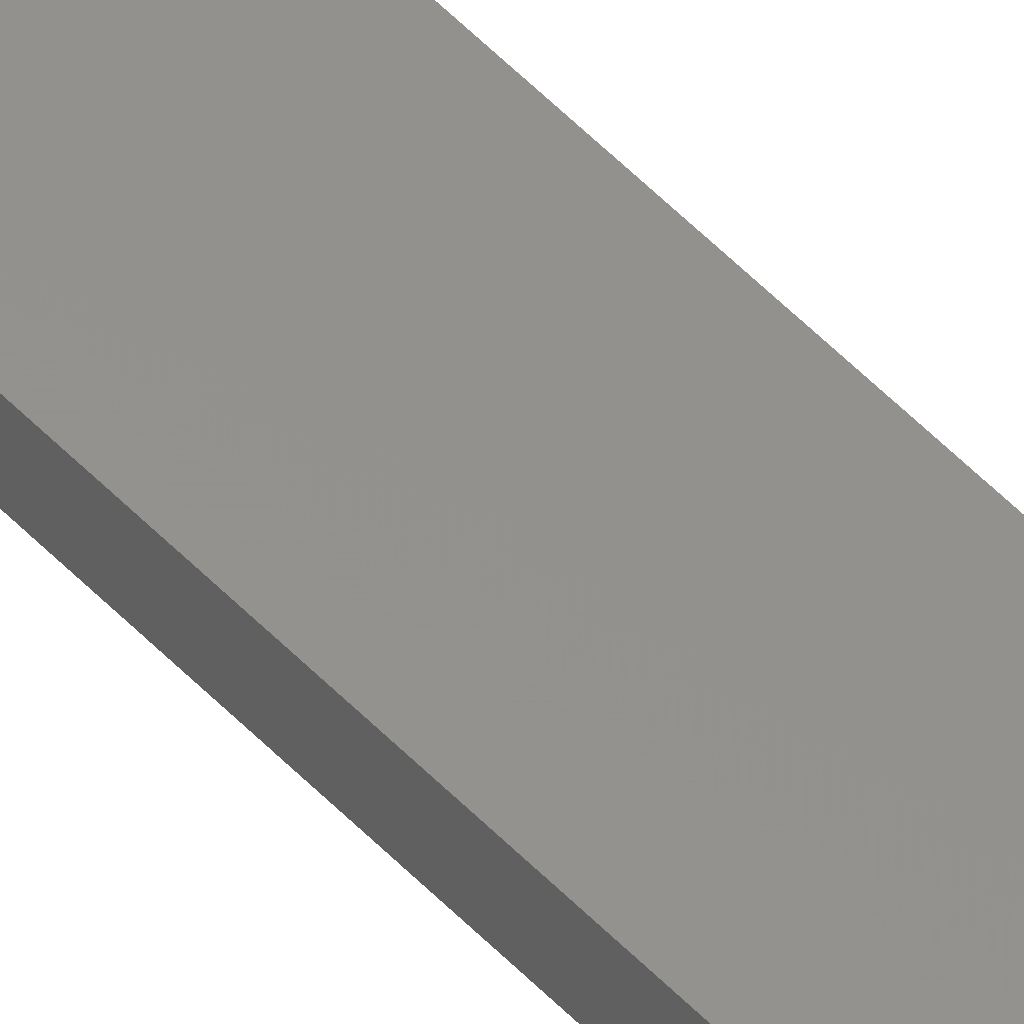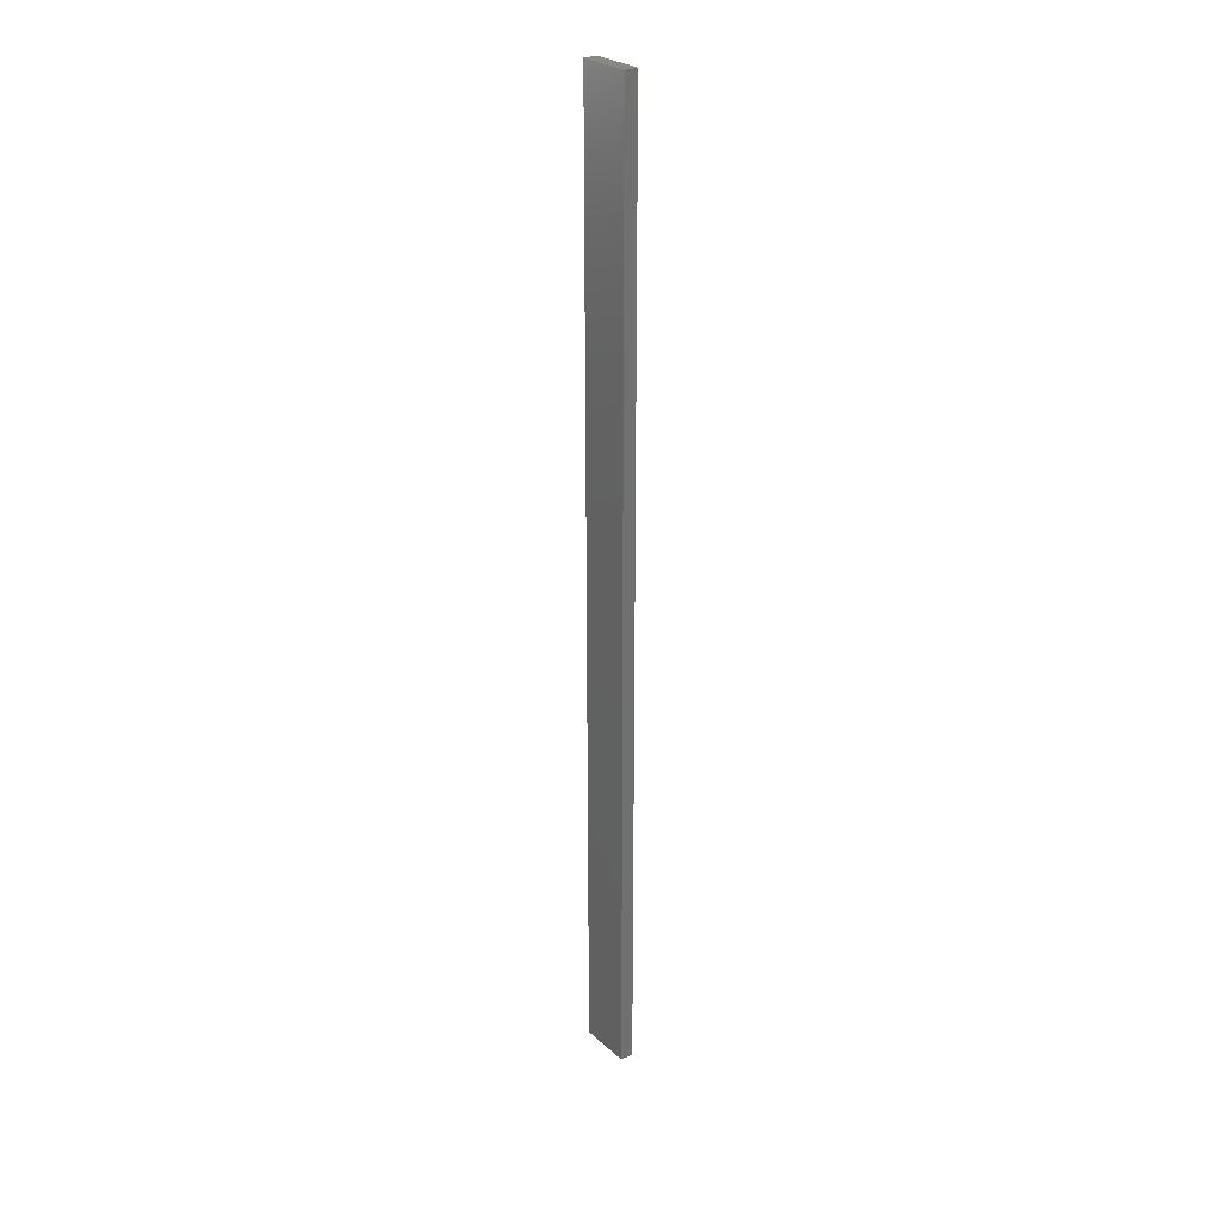
<metadata>
{"format":"stl","ext":"stl","renderer":"f3d","projection":"perspective","resolution":1024,"background":"white","views":[{"elev":64.2,"azim":134.4,"up":"+Y"},{"elev":27.1,"azim":65.2,"up":"+Z"}]}
</metadata>
<code>
# stl→obj: 16 verts, 28 faces
v 19.02 -2.405 -263
v 18.96 -2.419 -263
v 18.96 -2.419 -266.6
v 19.02 -2.405 -266.6
v 19.09 -2.391 -263
v 19.09 -2.391 -266.6
v 19.15 -2.377 -263
v 19.15 -2.377 -266.6
v 19.14 -2.328 -263
v 19.14 -2.328 -266.6
v 18.95 -2.37 -266.6
v 18.95 -2.37 -263
v 19.01 -2.356 -266.6
v 19.01 -2.356 -263
v 19.08 -2.342 -263
v 19.08 -2.342 -266.6
f 1 2 3
f 1 3 4
f 5 4 6
f 5 1 4
f 7 6 8
f 7 5 6
f 9 7 8
f 9 8 10
f 11 12 13
f 12 14 13
f 13 15 16
f 14 15 13
f 16 9 10
f 15 9 16
f 12 11 3
f 2 12 3
f 9 15 7
f 15 5 7
f 14 1 15
f 15 1 5
f 12 2 14
f 14 2 1
f 16 10 8
f 6 16 8
f 4 13 16
f 4 16 6
f 3 11 13
f 3 13 4

</code>
